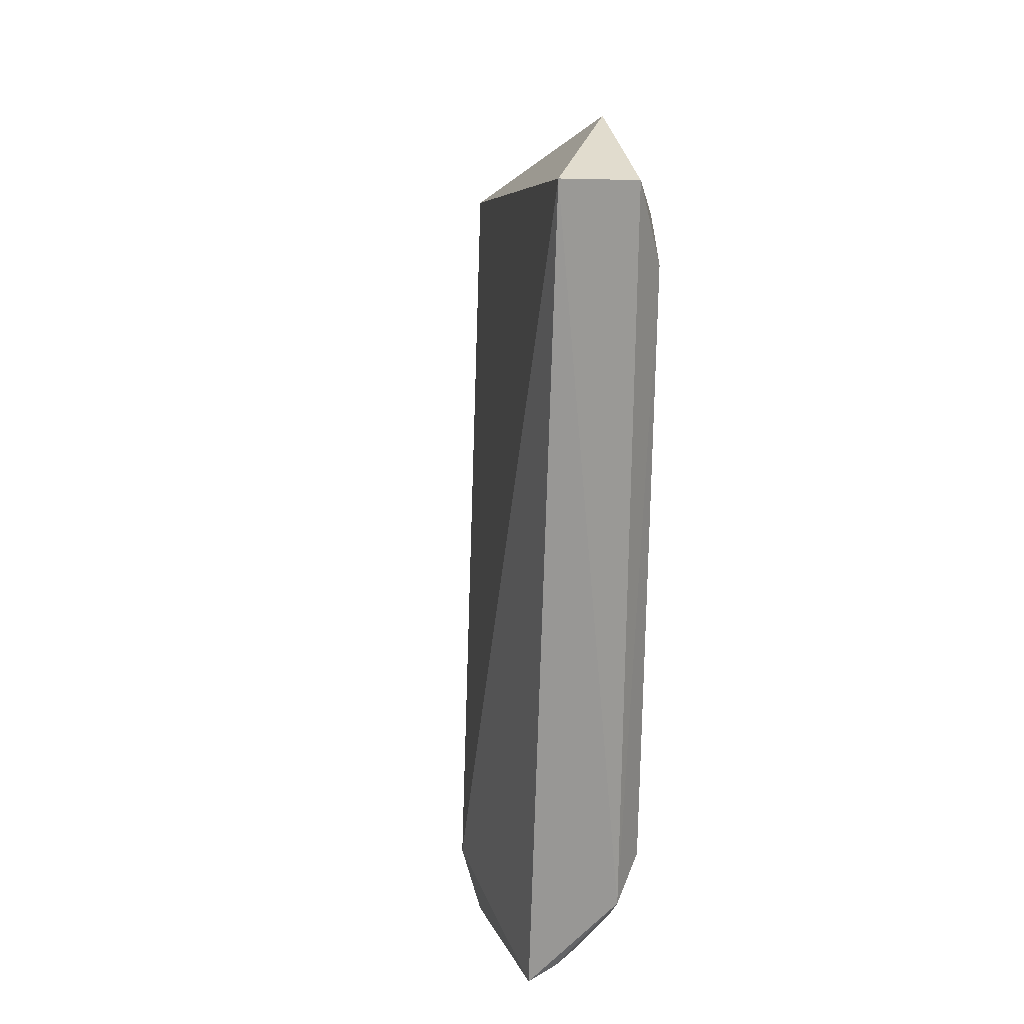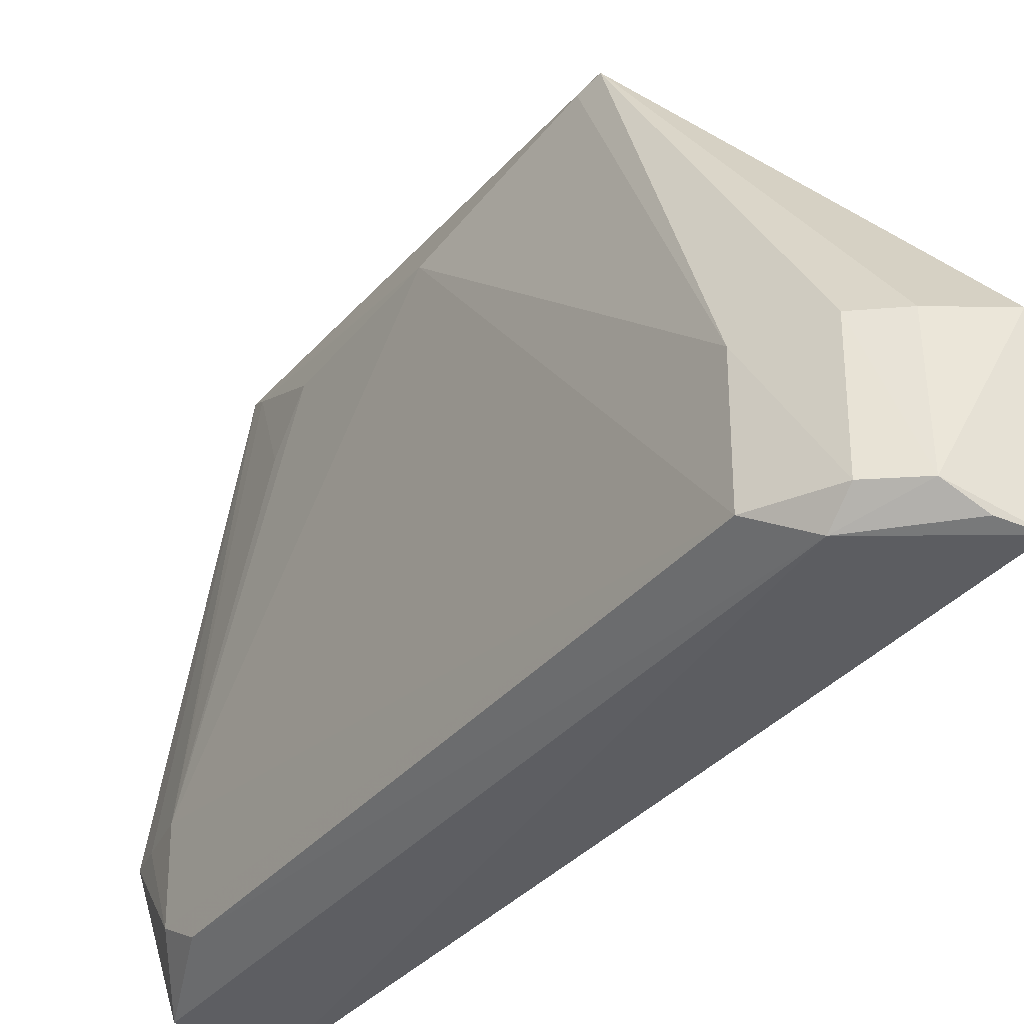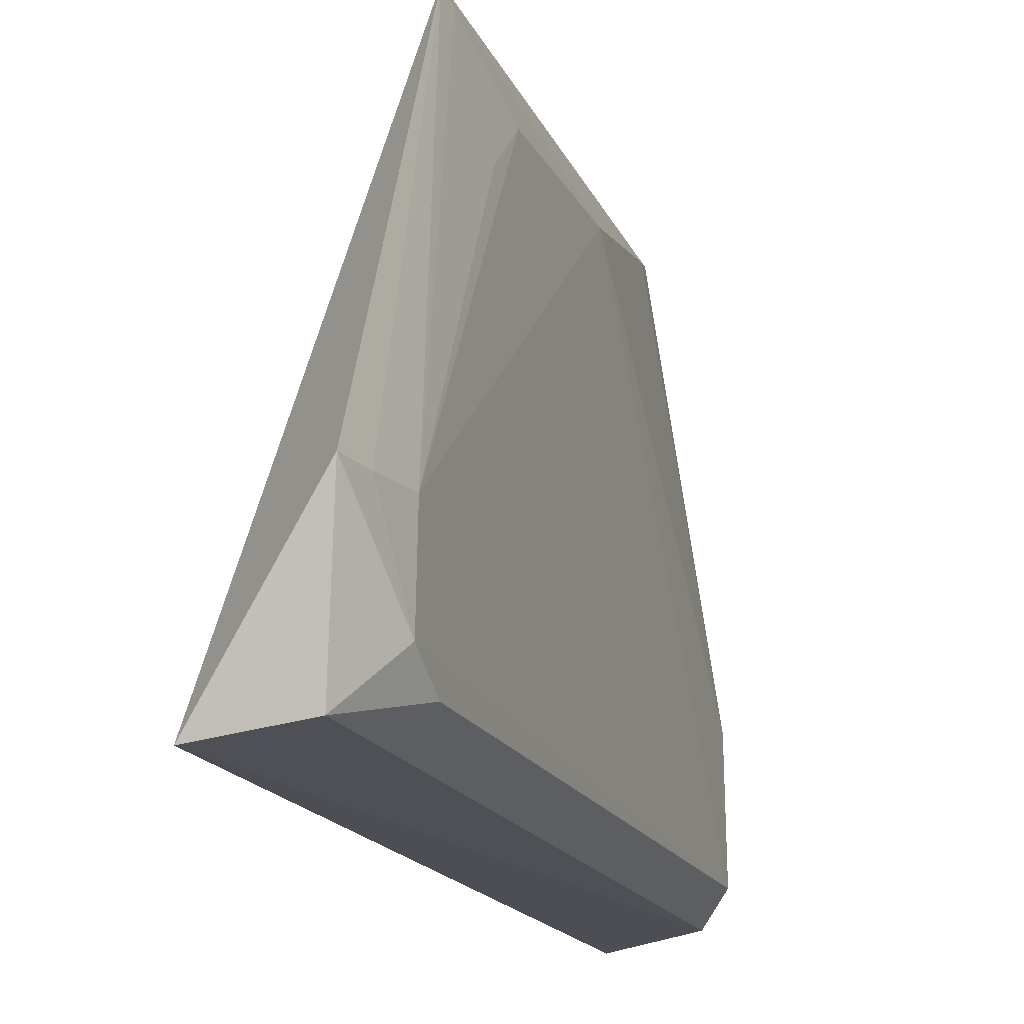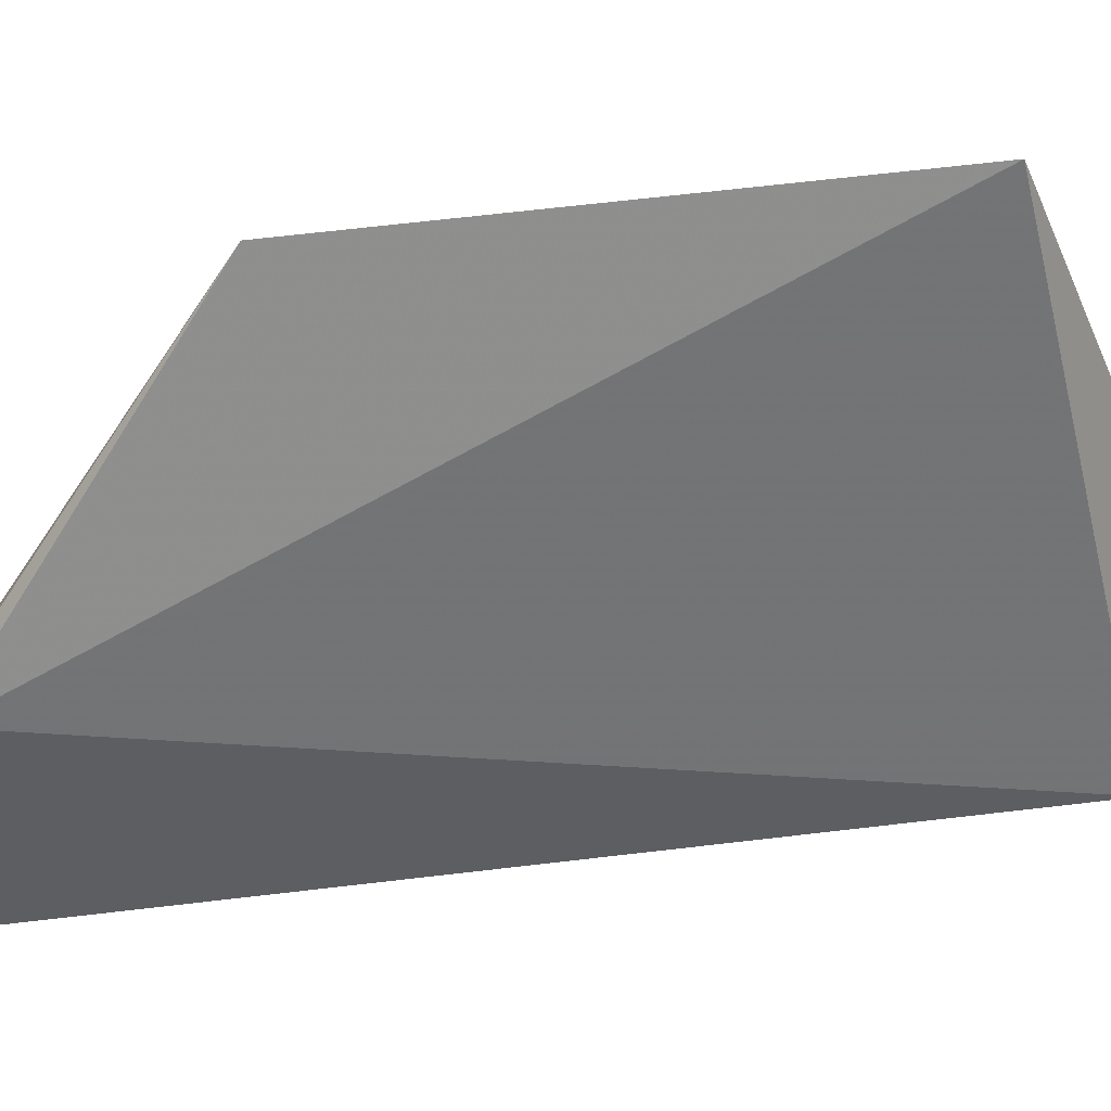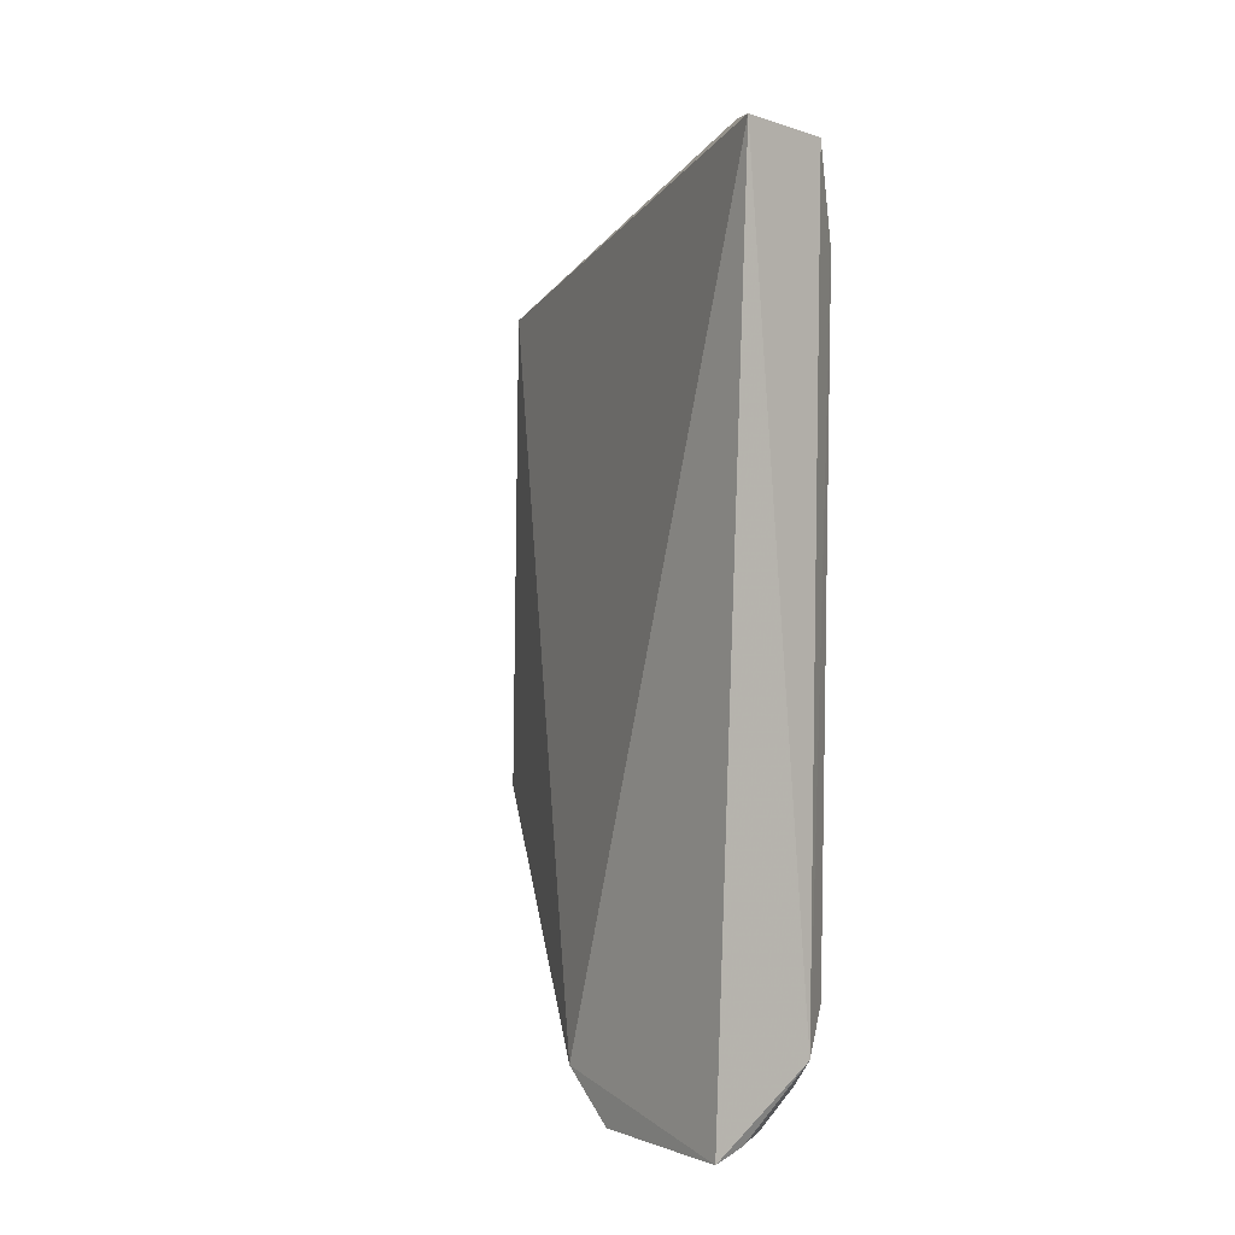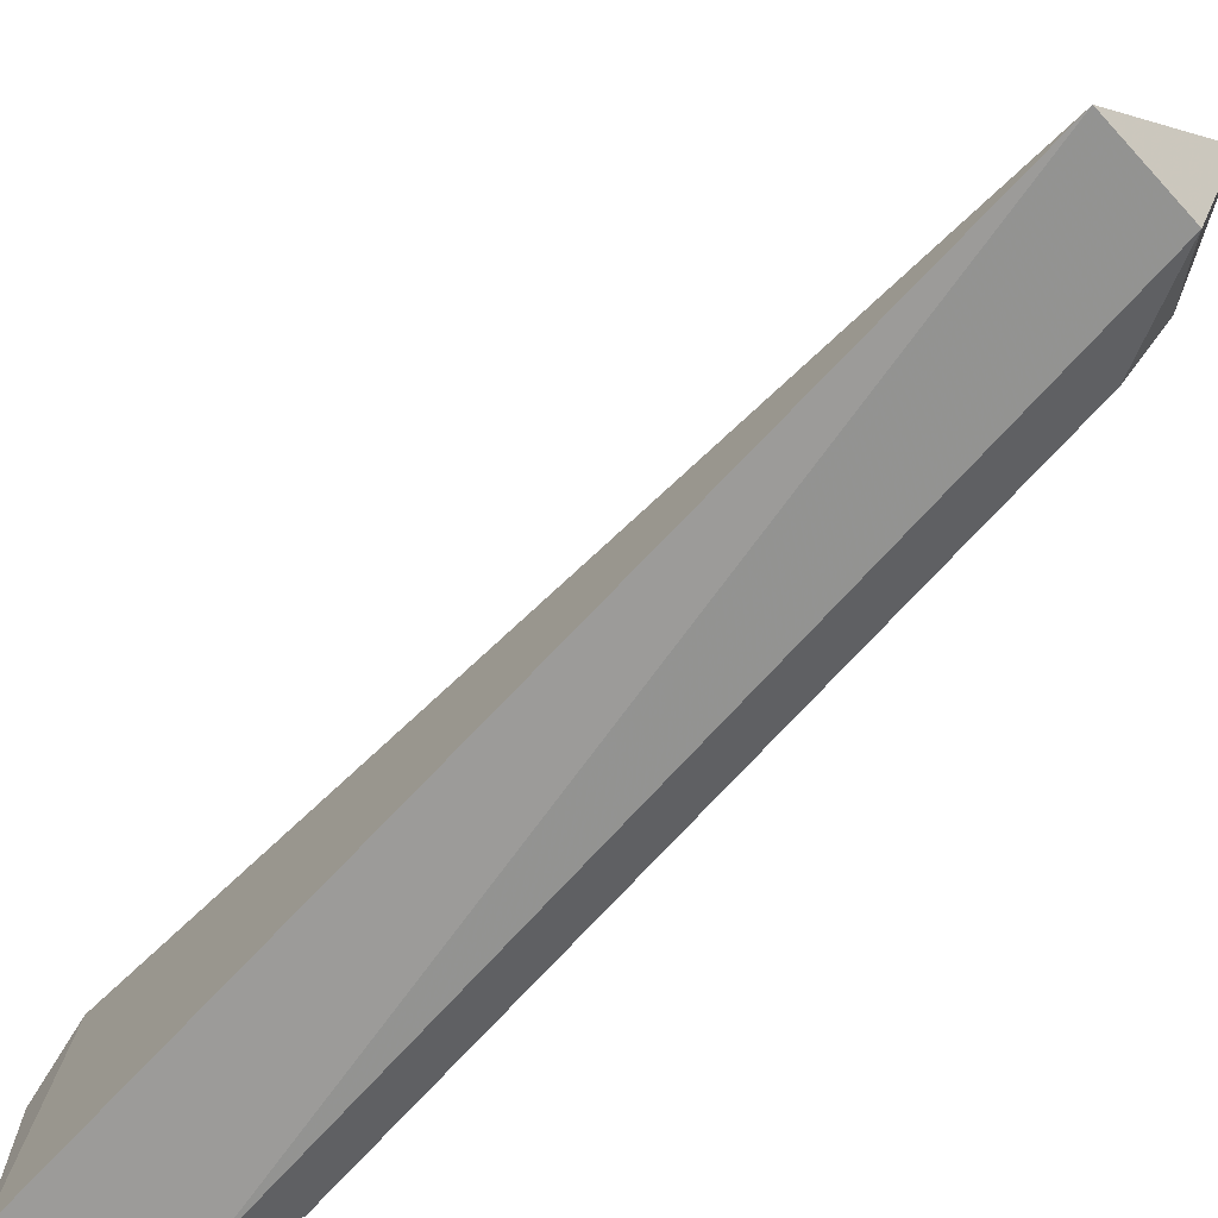
<metadata>
{"format":"obj","ext":"obj","renderer":"f3d","projection":"perspective","resolution":1024,"background":"white","views":[{"elev":20.4,"azim":159.4,"up":"+Y"},{"elev":-34.7,"azim":-33.5,"up":"+Z"},{"elev":-17.9,"azim":-160.6,"up":"+Z"},{"elev":47.7,"azim":82.7,"up":"+Z"},{"elev":2.3,"azim":144.9,"up":"+Y"},{"elev":-71.7,"azim":138.4,"up":"+Z"}]}
</metadata>
<code>
v -0.0304 0.01651 -0.08093
v -0.01946 -0.04285 -0.1051
v -0.02115 0.02673 -0.1247
v -0.02855 0.02597 -0.1237
v -0.03099 -0.03662 -0.1212
v -0.03029 0.0293 -0.1119
v -0.02955 -0.02431 -0.08119
v -0.01944 -0.04622 -0.1235
v -0.03166 0.0222 -0.1119
v -0.028 -0.04222 -0.1109
v -0.03174 -0.007396 -0.08566
v -0.02816 -0.04006 -0.1233
v -0.03091 0.02641 -0.112
v -0.03142 0.01851 -0.1215
v -0.03089 -0.03658 -0.1107
v -0.01962 -0.0467 -0.1099
v -0.02992 -0.02238 -0.08175
v -0.0316 0.007306 -0.08564
v -0.02826 -0.04237 -0.1214
v -0.03152 0.02221 -0.1194
v -0.02503 -0.04464 -0.1108
v -0.03063 0.01506 -0.08171
v -0.02232 -0.04545 -0.123
v -0.02517 -0.04498 -0.1215
v -0.03152 0.01103 -0.08945
f 1 2 3
f 6 1 3
f 6 3 4
f 7 2 1
f 8 3 2
f 11 9 5
f 12 4 3
f 12 3 8
f 13 9 1
f 13 1 6
f 14 12 5
f 14 4 12
f 15 10 7
f 15 11 5
f 16 2 7
f 16 8 2
f 17 7 1
f 17 1 11
f 17 15 7
f 17 11 15
f 18 9 11
f 19 5 12
f 19 15 5
f 19 10 15
f 20 14 5
f 20 5 9
f 20 9 13
f 20 13 6
f 20 6 4
f 20 4 14
f 21 16 7
f 21 7 10
f 22 18 11
f 22 11 1
f 22 1 9
f 23 12 8
f 24 21 10
f 24 10 19
f 24 19 12
f 24 12 23
f 24 16 21
f 24 23 8
f 24 8 16
f 25 22 9
f 25 9 18
f 25 18 22

</code>
